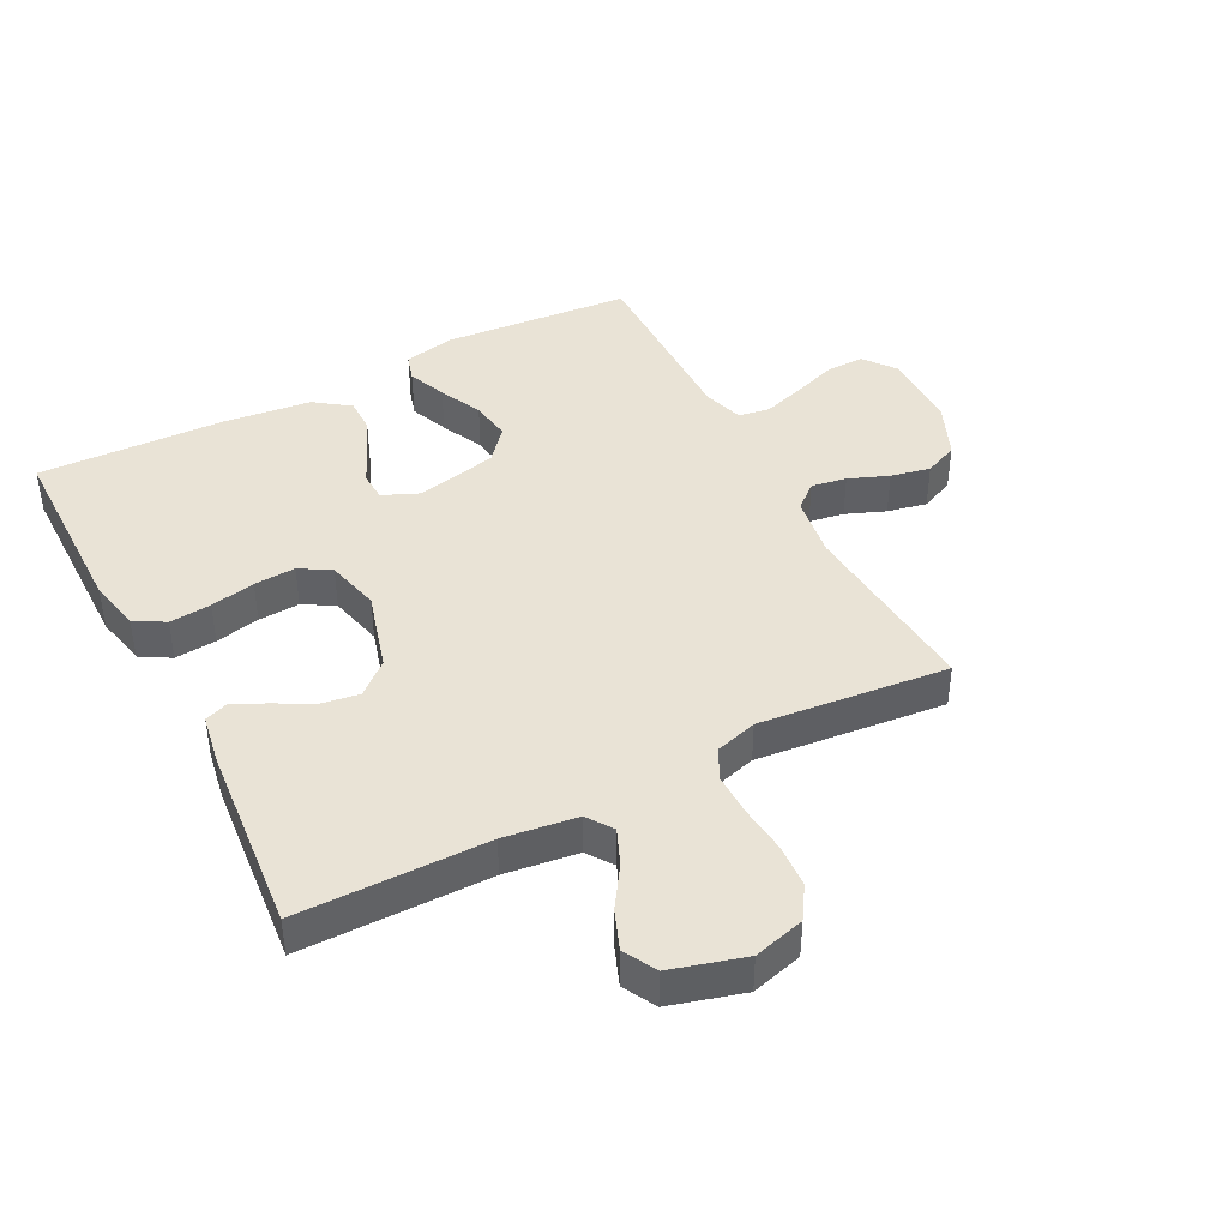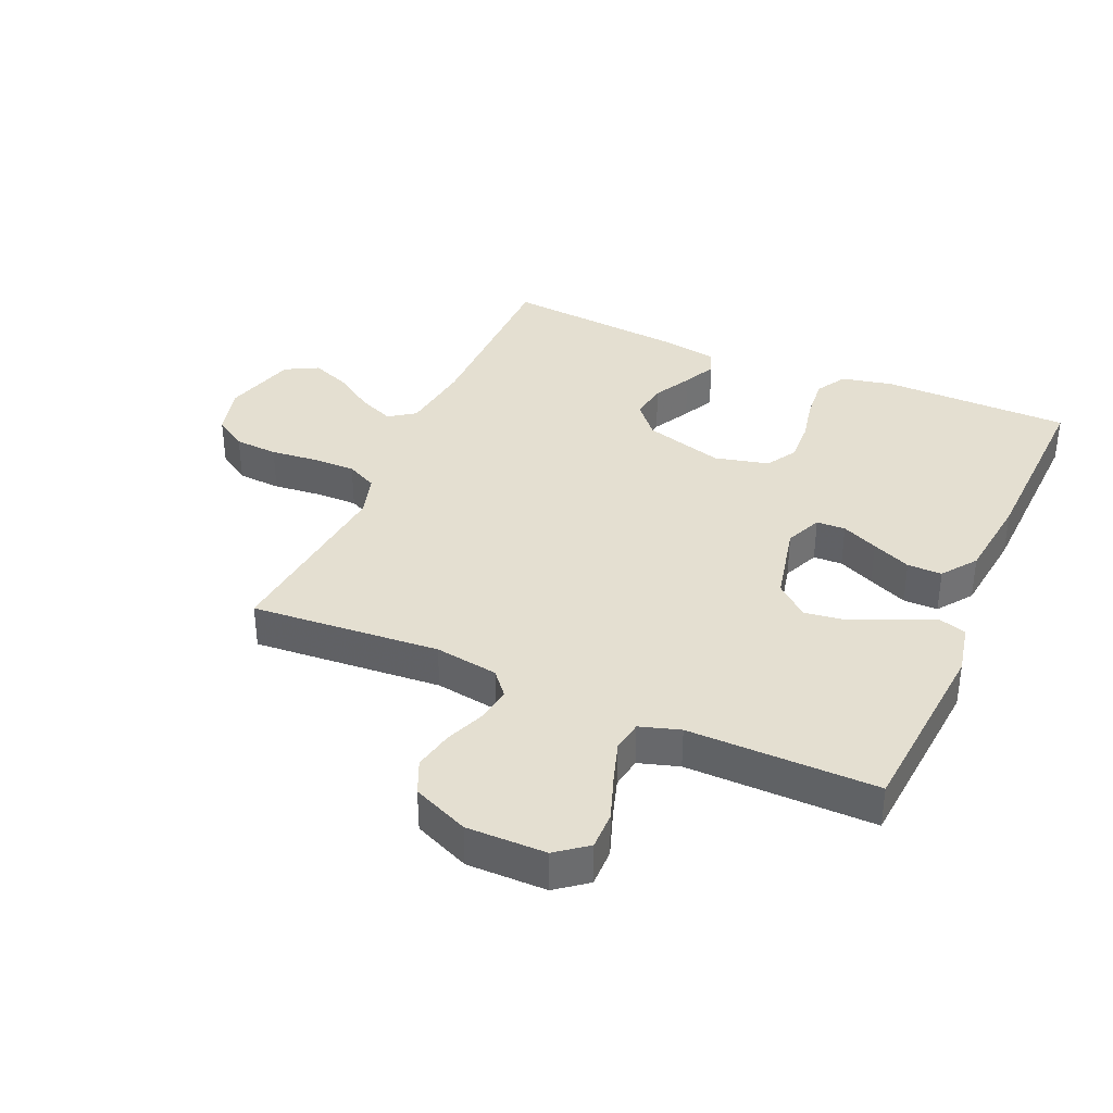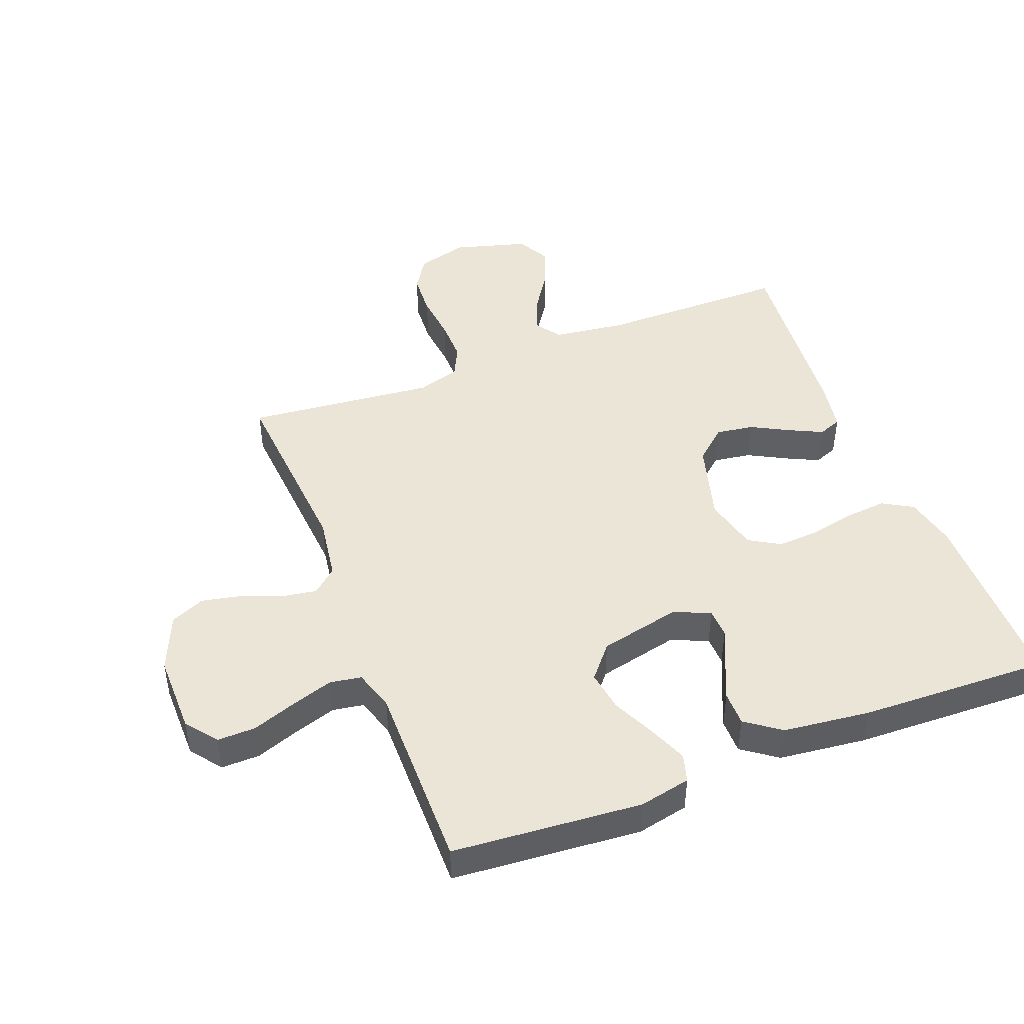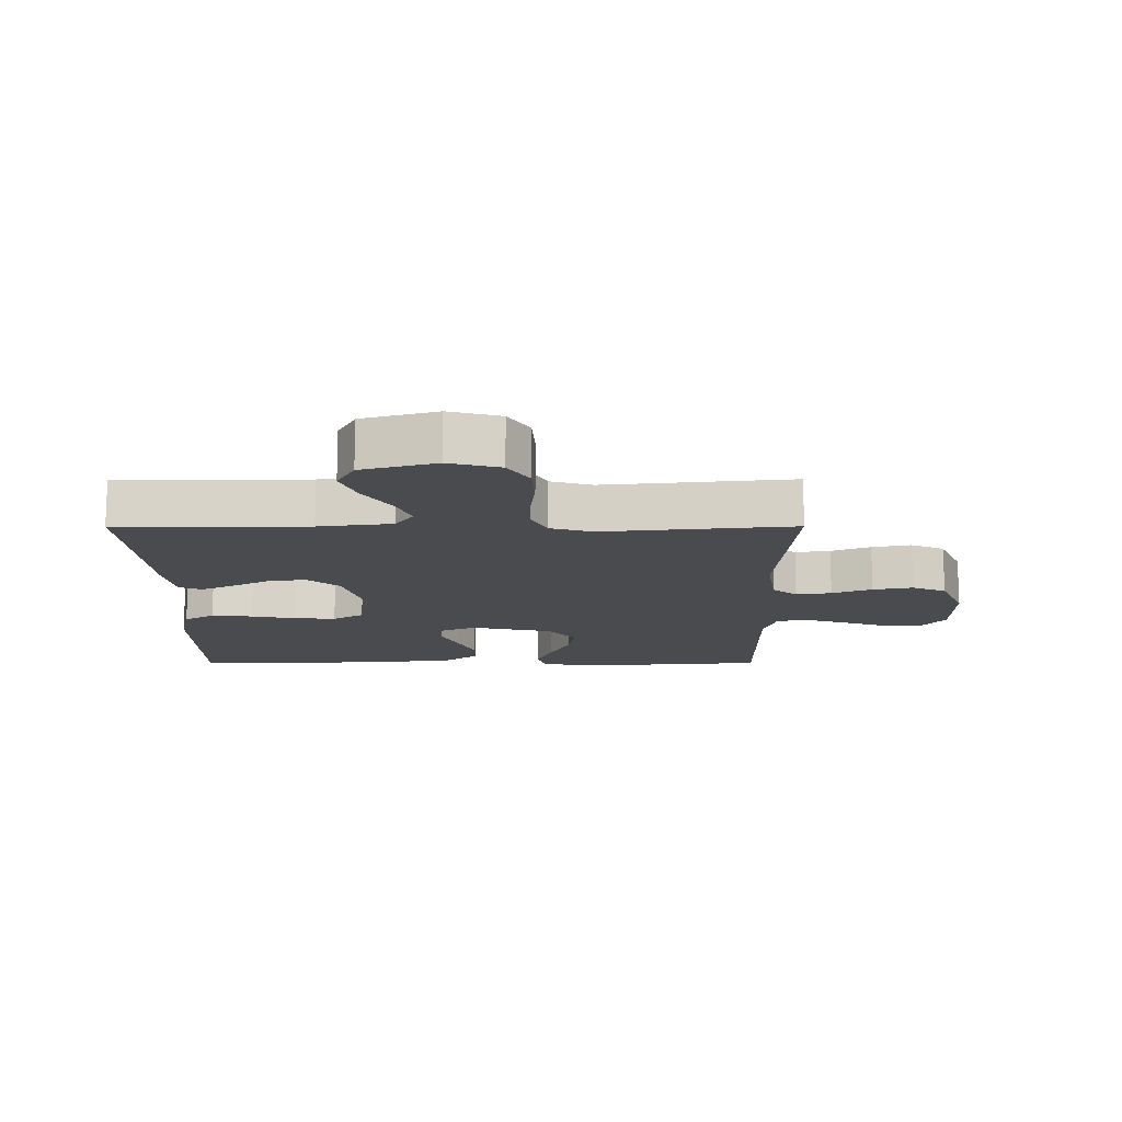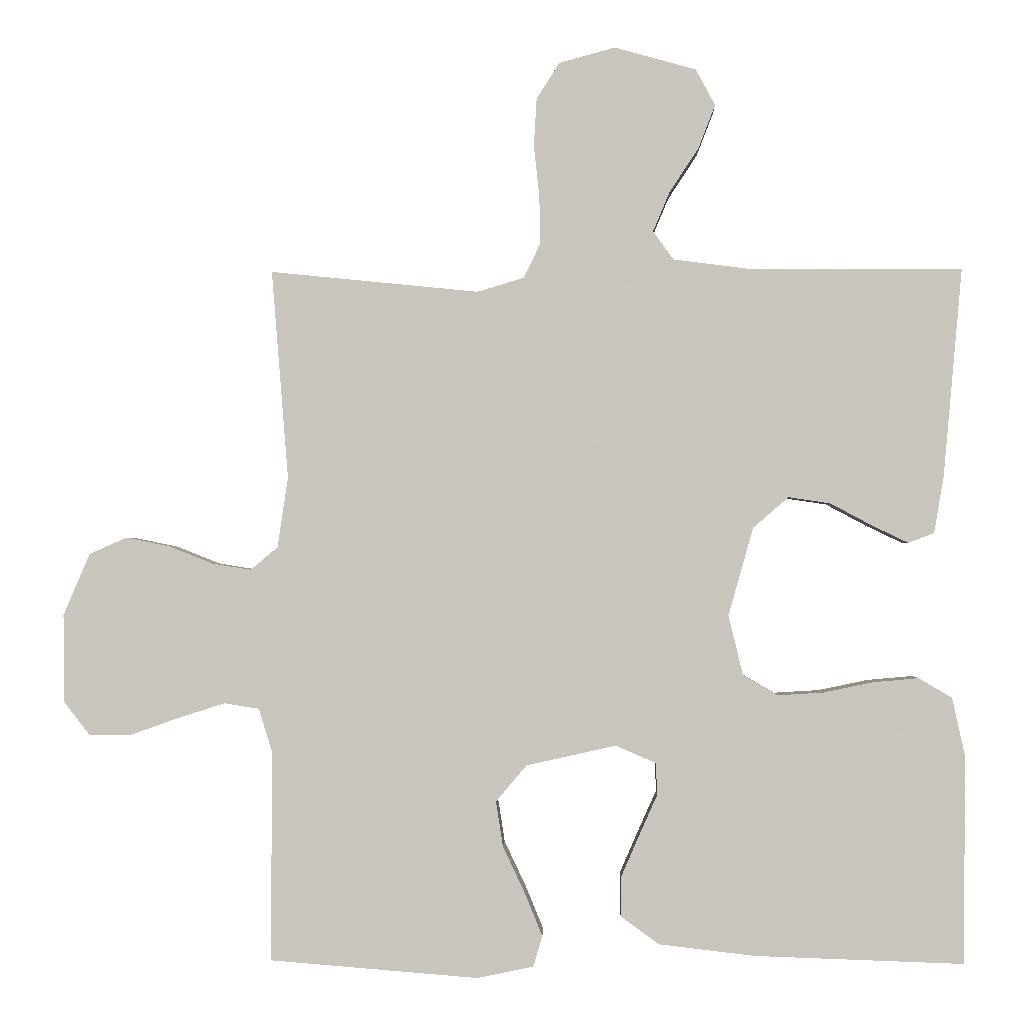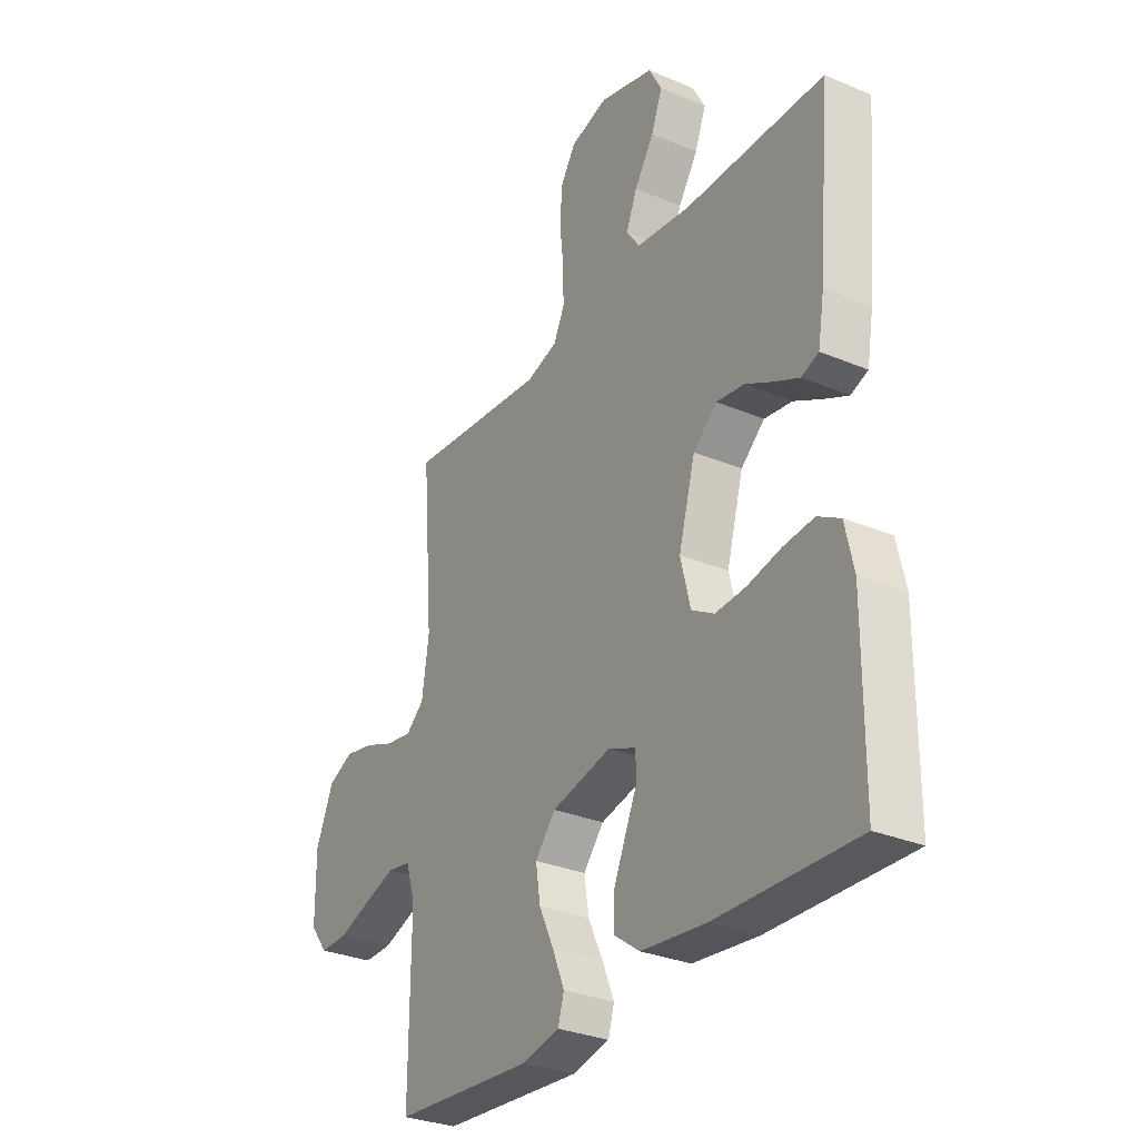
<metadata>
{"format":"obj","ext":"obj","renderer":"f3d","projection":"perspective","resolution":1024,"background":"white","views":[{"elev":42.2,"azim":-27.3,"up":"+Y"},{"elev":36.8,"azim":113.8,"up":"+Y"},{"elev":45.9,"azim":158.9,"up":"+Y"},{"elev":-13.8,"azim":0.2,"up":"+Y"},{"elev":-1.1,"azim":-178.1,"up":"+Z"},{"elev":-30.7,"azim":-121.1,"up":"+Z"}]}
</metadata>
<code>
v 0.5 0.07 -0.5
v 0.2 0.07 -0.524
v 0.119 0.07 -0.507
v 0.106 0.07 -0.463
v 0.131 0.07 -0.402
v 0.163 0.07 -0.334
v 0.173 0.07 -0.269
v 0.129 0.07 -0.217
v 0 0.07 -0.188
v -0.058 0.07 -0.213
v -0.06 0.07 -0.259
v -0.034 0.07 -0.317
v -0.007 0.07 -0.379
v -0.007 0.07 -0.434
v -0.062 0.07 -0.474
v -0.2 0.07 -0.49
v -0.5 0.07 -0.5
v -0.502 0.07 -0.2
v -0.484 0.07 -0.118
v -0.436 0.07 -0.09
v -0.37 0.07 -0.096
v -0.299 0.07 -0.111
v -0.233 0.07 -0.115
v -0.184 0.07 -0.086
v -0.163 0.07 0
v -0.199 0.07 0.127
v -0.25 0.07 0.171
v -0.31 0.07 0.162
v -0.37 0.07 0.13
v -0.422 0.07 0.105
v -0.459 0.07 0.119
v -0.473 0.07 0.2
v -0.5 0.07 0.5
v -0.2 0.07 0.501
v -0.084 0.07 0.516
v -0.055 0.07 0.557
v -0.079 0.07 0.614
v -0.121 0.07 0.678
v -0.145 0.07 0.74
v -0.117 0.07 0.792
v 0 0.07 0.825
v 0.081 0.07 0.803
v 0.114 0.07 0.751
v 0.118 0.07 0.682
v 0.11 0.07 0.607
v 0.109 0.07 0.539
v 0.133 0.07 0.49
v 0.2 0.07 0.47
v 0.5 0.07 0.5
v 0.476 0.07 0.2
v 0.491 0.07 0.099
v 0.53 0.07 0.066
v 0.586 0.07 0.075
v 0.649 0.07 0.1
v 0.712 0.07 0.113
v 0.766 0.07 0.089
v 0.804 0.07 0
v 0.803 0.07 -0.126
v 0.765 0.07 -0.175
v 0.704 0.07 -0.174
v 0.634 0.07 -0.149
v 0.568 0.07 -0.128
v 0.518 0.07 -0.136
v 0.498 0.07 -0.2
v 0.5 0 -0.5
v 0.2 0 -0.524
v 0.119 0 -0.507
v 0.106 0 -0.463
v 0.131 0 -0.402
v 0.163 0 -0.334
v 0.173 0 -0.269
v 0.129 0 -0.217
v 0 0 -0.188
v -0.058 0 -0.213
v -0.06 0 -0.259
v -0.034 0 -0.317
v -0.007 0 -0.379
v -0.007 0 -0.434
v -0.062 0 -0.474
v -0.2 0 -0.49
v -0.5 0 -0.5
v -0.502 0 -0.2
v -0.484 0 -0.118
v -0.436 0 -0.09
v -0.37 0 -0.096
v -0.299 0 -0.111
v -0.233 0 -0.115
v -0.184 0 -0.086
v -0.163 0 0
v -0.199 0 0.127
v -0.25 0 0.171
v -0.31 0 0.162
v -0.37 0 0.13
v -0.422 0 0.105
v -0.459 0 0.119
v -0.473 0 0.2
v -0.5 0 0.5
v -0.2 0 0.501
v -0.084 0 0.516
v -0.055 0 0.557
v -0.079 0 0.614
v -0.121 0 0.678
v -0.145 0 0.74
v -0.117 0 0.792
v 0 0 0.825
v 0.081 0 0.803
v 0.114 0 0.751
v 0.118 0 0.682
v 0.11 0 0.607
v 0.109 0 0.539
v 0.133 0 0.49
v 0.2 0 0.47
v 0.5 0 0.5
v 0.476 0 0.2
v 0.491 0 0.099
v 0.53 0 0.066
v 0.586 0 0.075
v 0.649 0 0.1
v 0.712 0 0.113
v 0.766 0 0.089
v 0.804 0 0
v 0.803 0 -0.126
v 0.765 0 -0.175
v 0.704 0 -0.174
v 0.634 0 -0.149
v 0.568 0 -0.128
v 0.518 0 -0.136
v 0.498 0 -0.2
f 58 59 60 61
f 58 61 62
f 57 58 62
f 56 57 62 63
f 53 54 55 56
f 52 53 56 63
f 48 49 50
f 47 48 50 51
f 42 43 44 45
f 42 45 46
f 41 42 46
f 40 41 46
f 37 38 39 40
f 36 37 40 46
f 35 36 46 47
f 31 32 33 34
f 28 29 30 31
f 28 31 34 35
f 19 20 21 22
f 19 22 23
f 18 19 23
f 17 18 23
f 16 17 23 24
f 11 12 13 14
f 11 14 15 16
f 3 4 5 6
f 1 2 3 6
f 64 1 6 7
f 51 52 63 64
f 51 64 7 8
f 47 51 8 9
f 27 28 35 47
f 26 27 47
f 25 26 47 9
f 24 25 9 10
f 10 11 16 24
f 125 124 123 122
f 126 125 122
f 126 122 121
f 127 126 121 120
f 120 119 118 117
f 127 120 117 116
f 114 113 112
f 115 114 112 111
f 109 108 107 106
f 110 109 106
f 110 106 105
f 110 105 104
f 104 103 102 101
f 110 104 101 100
f 111 110 100 99
f 98 97 96 95
f 95 94 93 92
f 99 98 95 92
f 86 85 84 83
f 87 86 83
f 87 83 82
f 87 82 81
f 88 87 81 80
f 78 77 76 75
f 80 79 78 75
f 70 69 68 67
f 70 67 66 65
f 71 70 65 128
f 128 127 116 115
f 72 71 128 115
f 73 72 115 111
f 111 99 92 91
f 111 91 90
f 73 111 90 89
f 74 73 89 88
f 88 80 75 74
f 1 65 66 2
f 2 66 67 3
f 3 67 68 4
f 4 68 69 5
f 5 69 70 6
f 6 70 71 7
f 7 71 72 8
f 8 72 73 9
f 9 73 74 10
f 10 74 75 11
f 11 75 76 12
f 12 76 77 13
f 13 77 78 14
f 14 78 79 15
f 15 79 80 16
f 16 80 81 17
f 17 81 82 18
f 18 82 83 19
f 19 83 84 20
f 20 84 85 21
f 21 85 86 22
f 22 86 87 23
f 23 87 88 24
f 24 88 89 25
f 25 89 90 26
f 26 90 91 27
f 27 91 92 28
f 28 92 93 29
f 29 93 94 30
f 30 94 95 31
f 31 95 96 32
f 32 96 97 33
f 33 97 98 34
f 34 98 99 35
f 35 99 100 36
f 36 100 101 37
f 37 101 102 38
f 38 102 103 39
f 39 103 104 40
f 40 104 105 41
f 41 105 106 42
f 42 106 107 43
f 43 107 108 44
f 44 108 109 45
f 45 109 110 46
f 46 110 111 47
f 47 111 112 48
f 48 112 113 49
f 49 113 114 50
f 50 114 115 51
f 51 115 116 52
f 52 116 117 53
f 53 117 118 54
f 54 118 119 55
f 55 119 120 56
f 56 120 121 57
f 57 121 122 58
f 58 122 123 59
f 59 123 124 60
f 60 124 125 61
f 61 125 126 62
f 62 126 127 63
f 63 127 128 64
f 64 128 65 1

</code>
